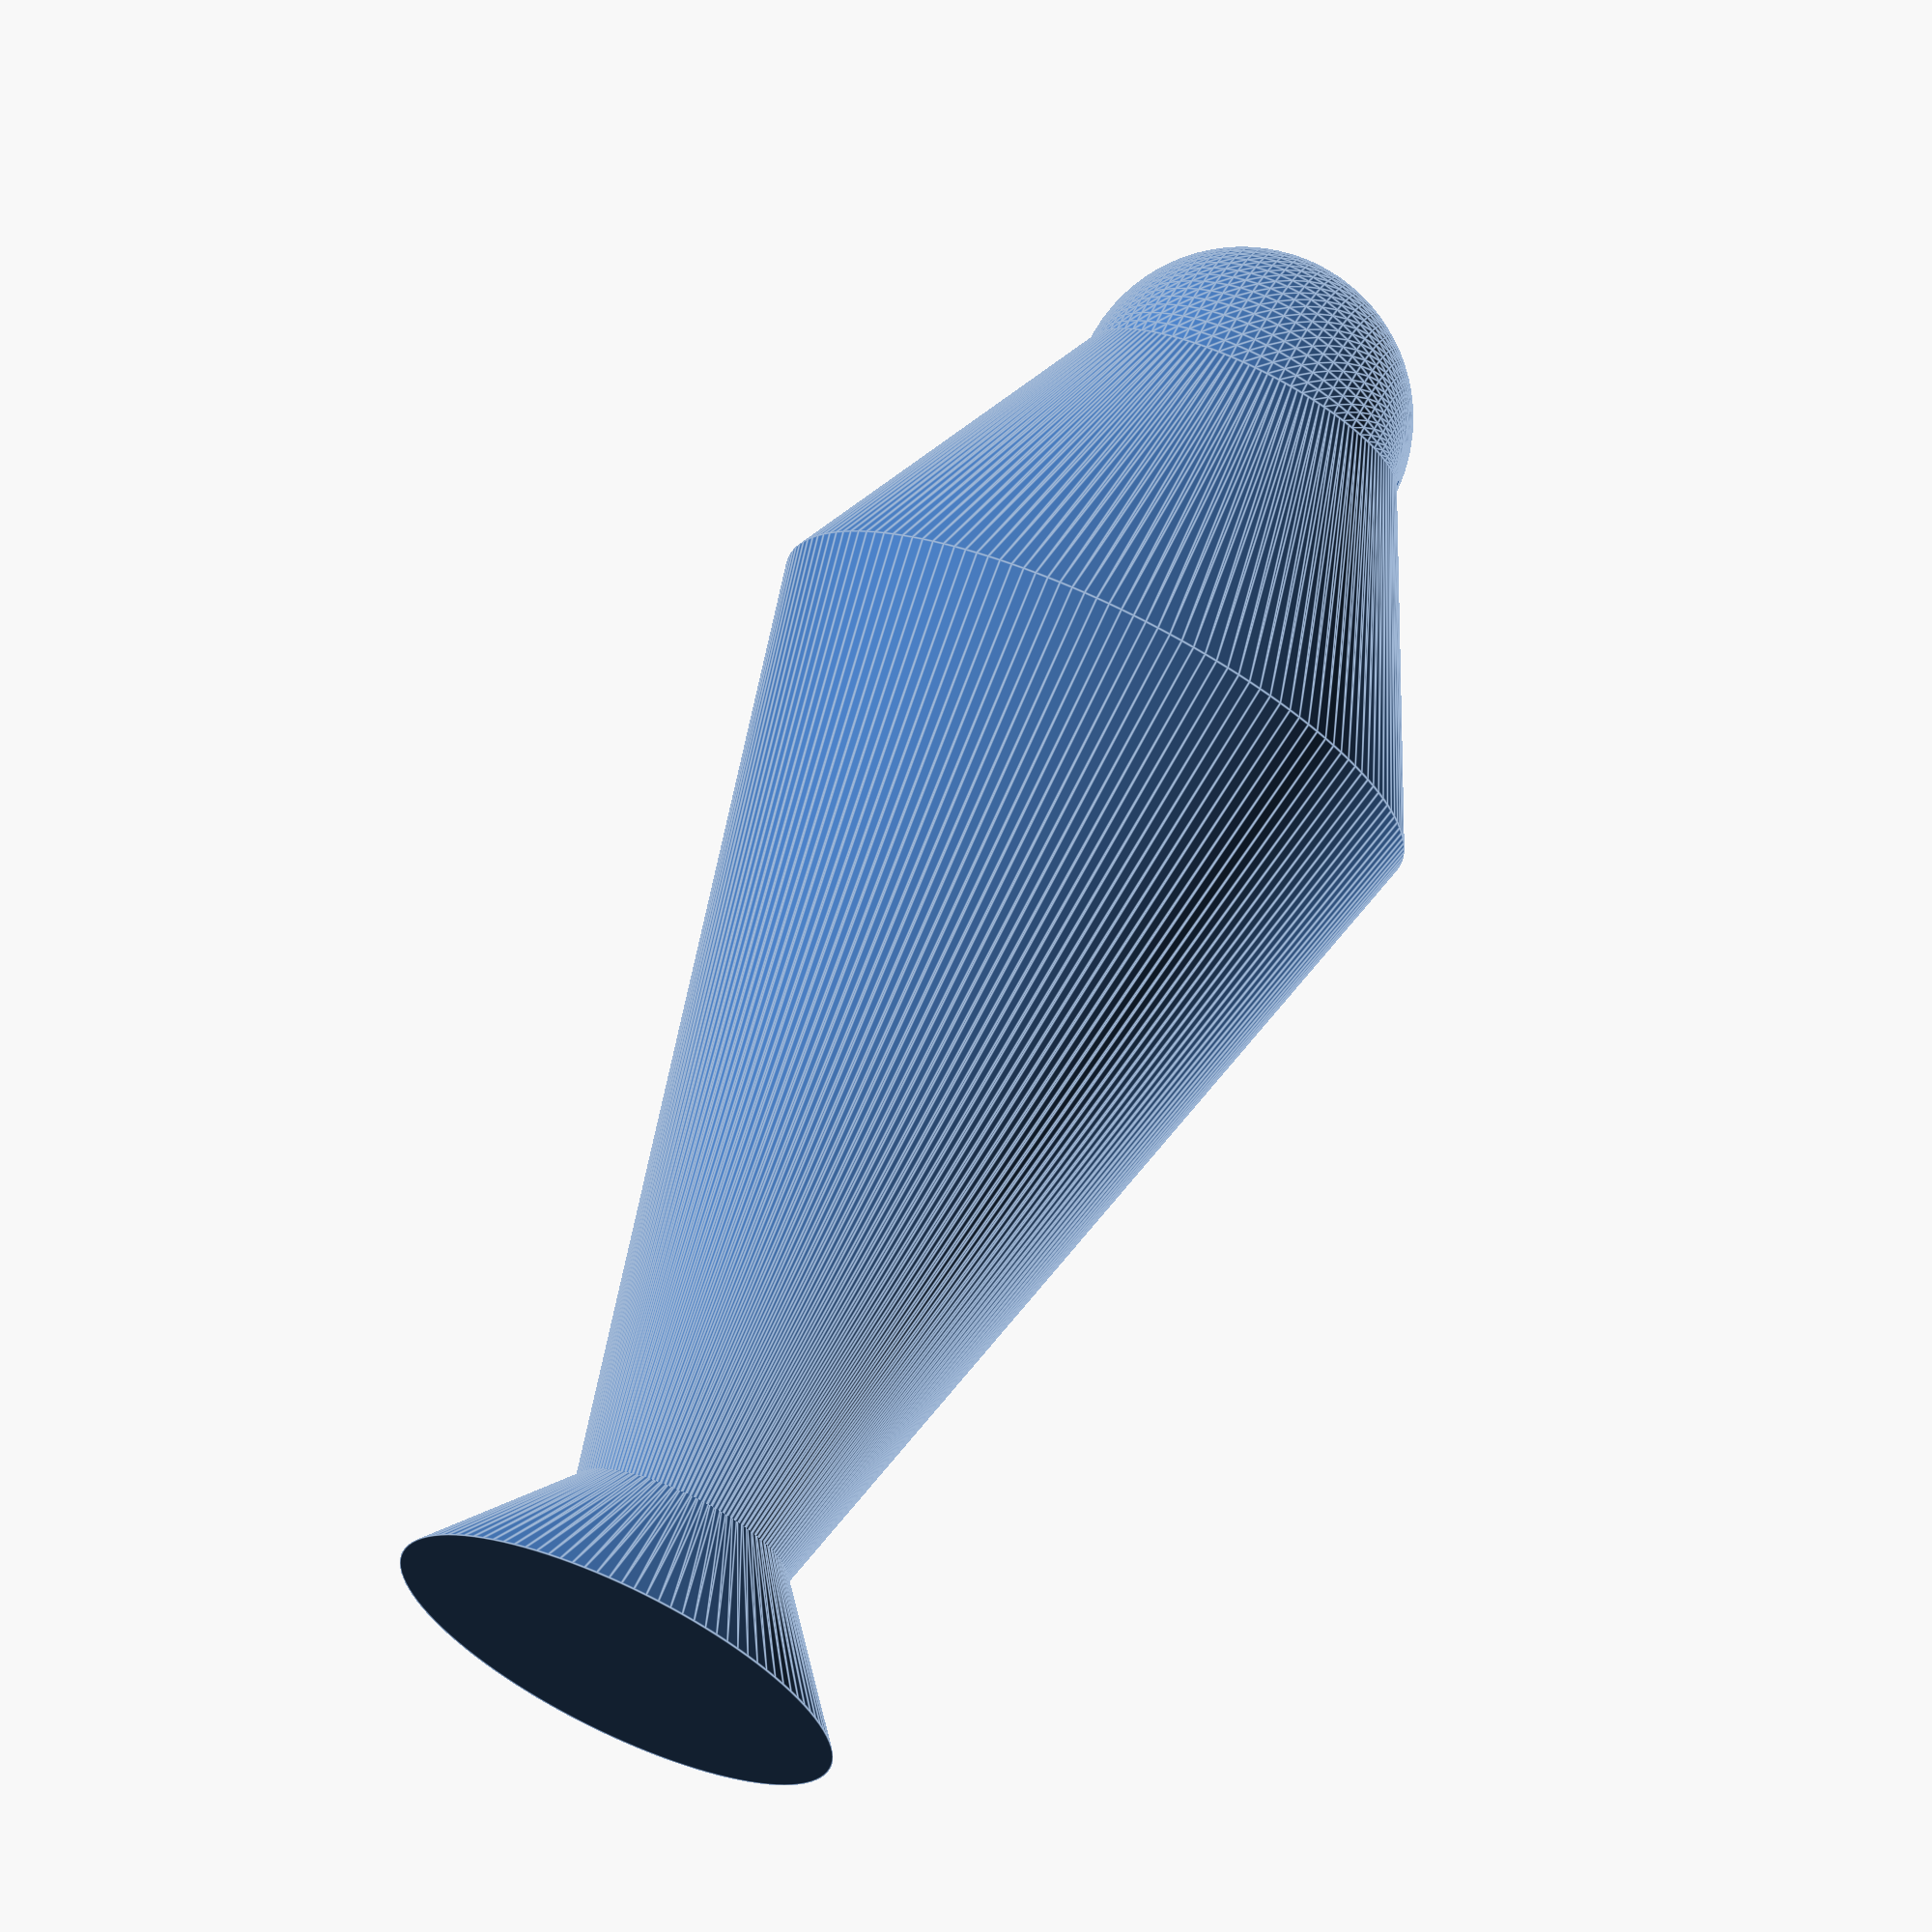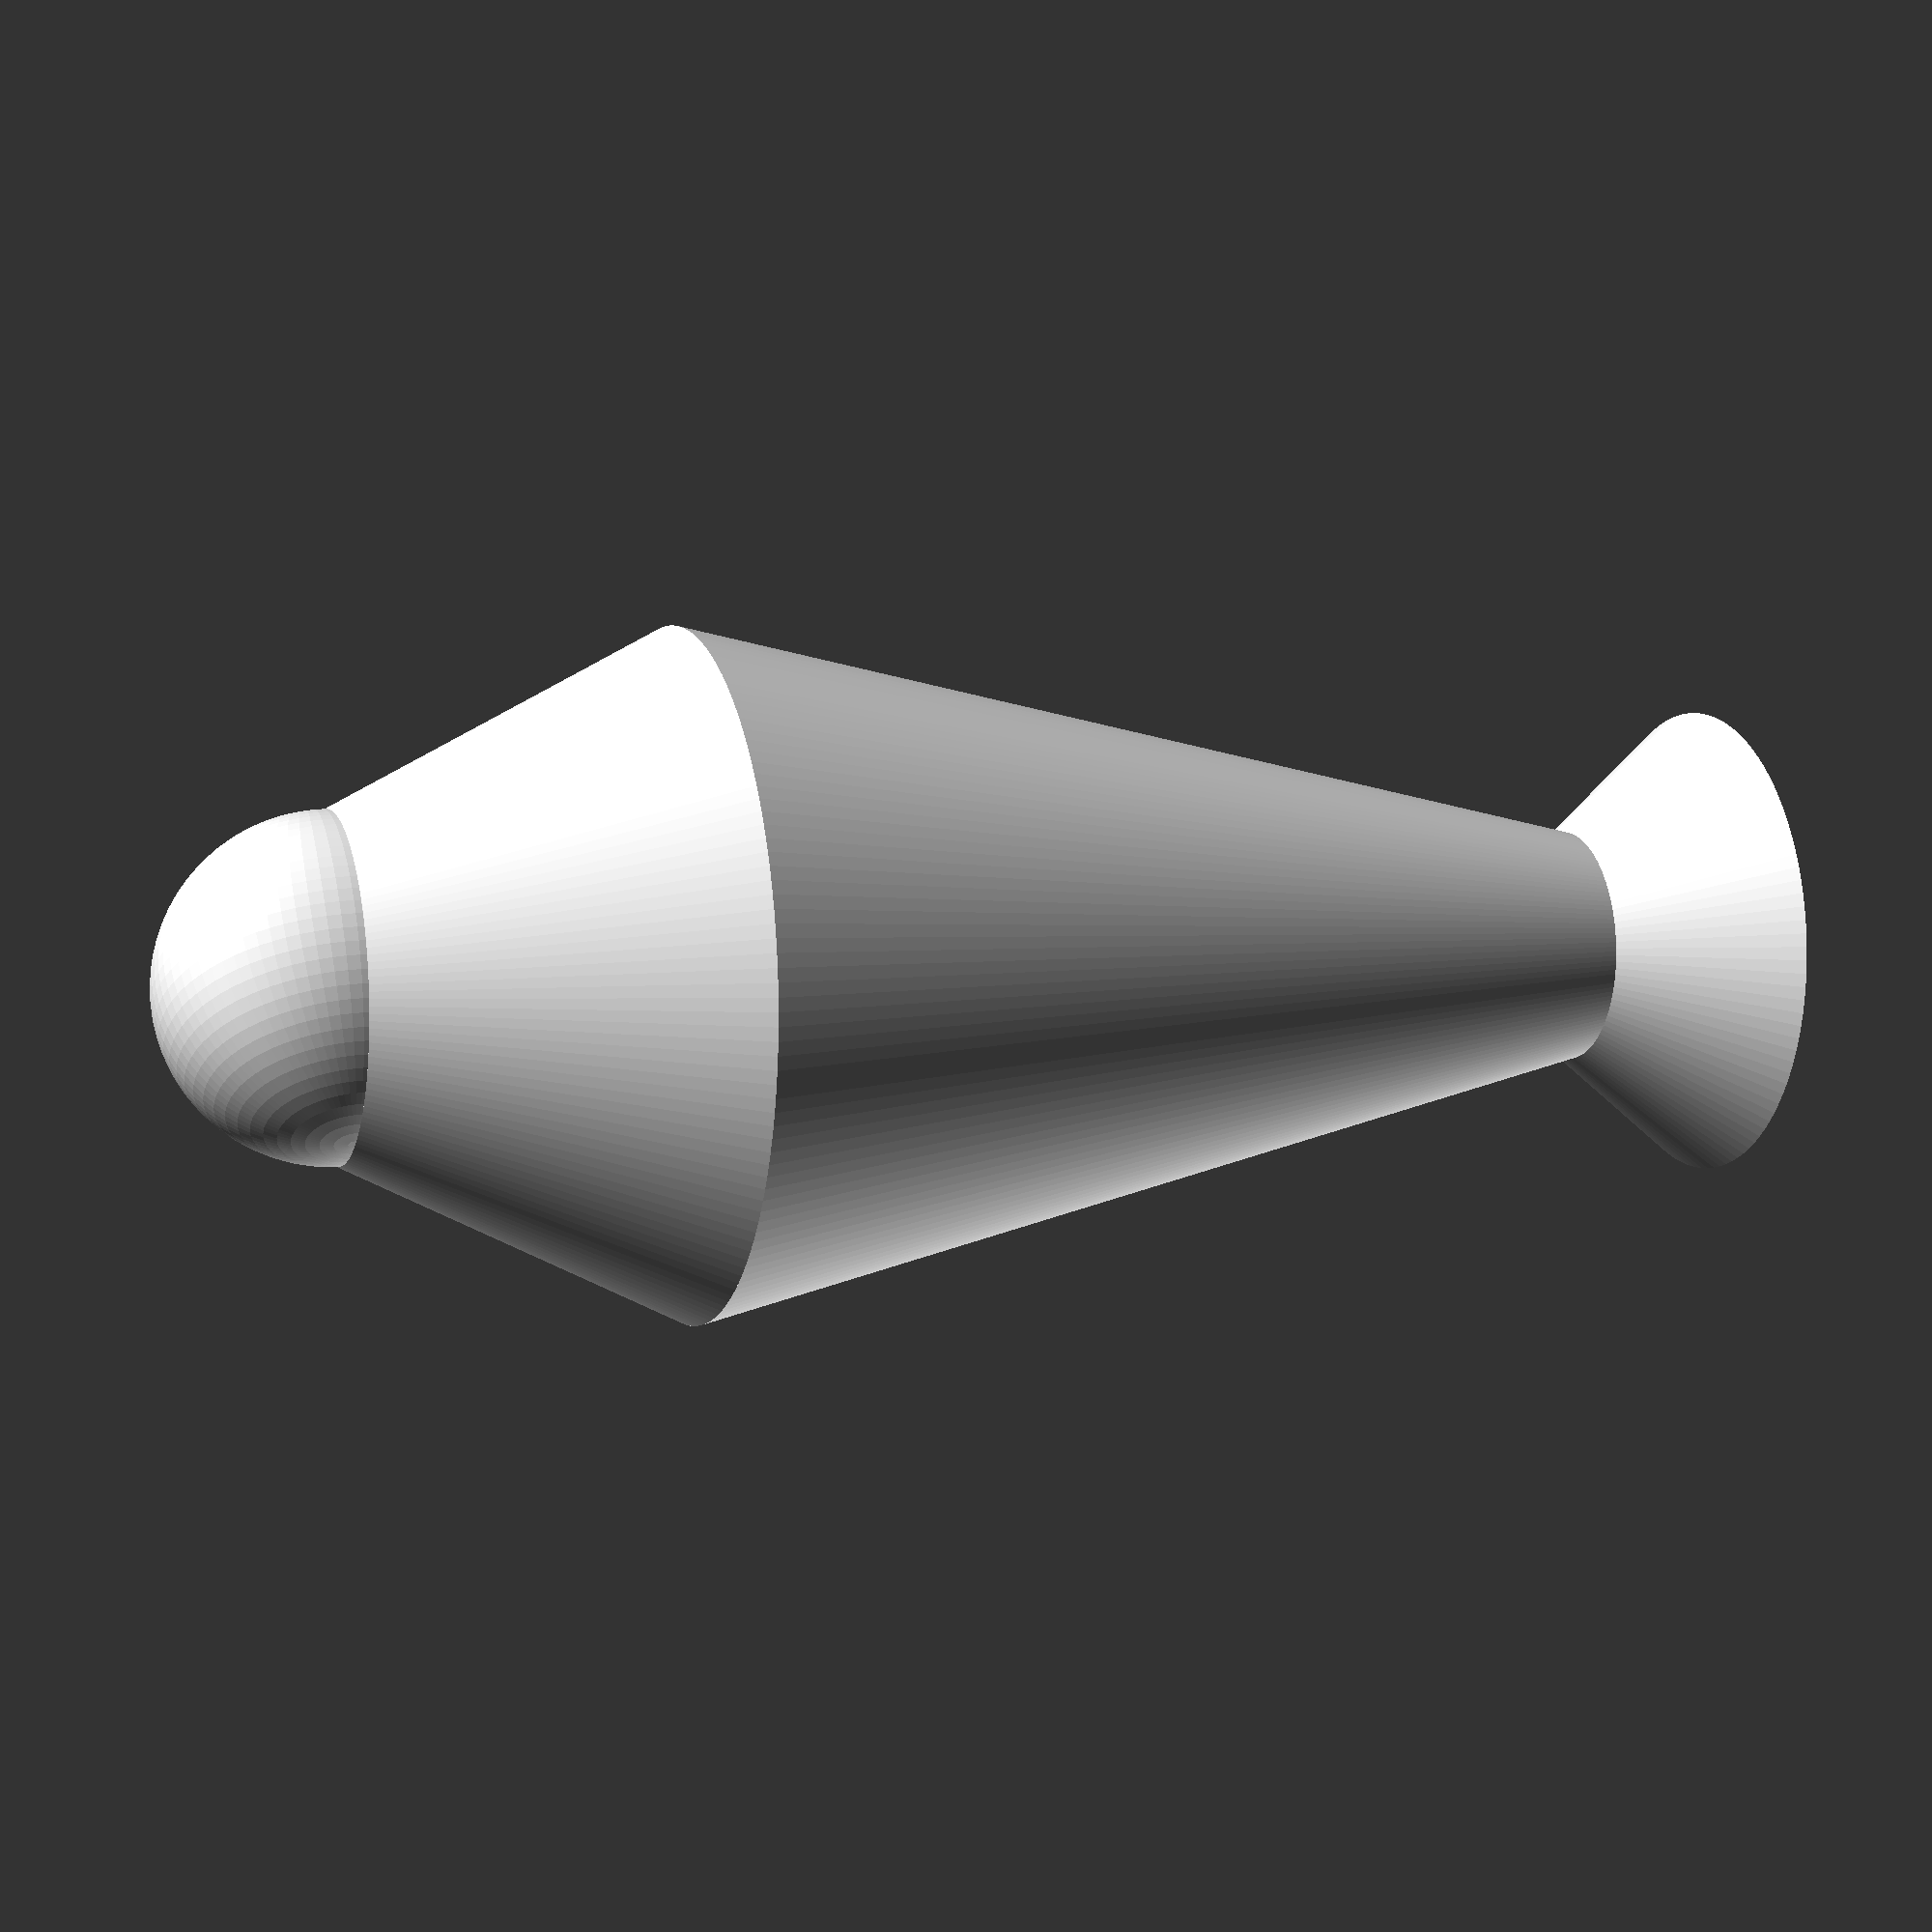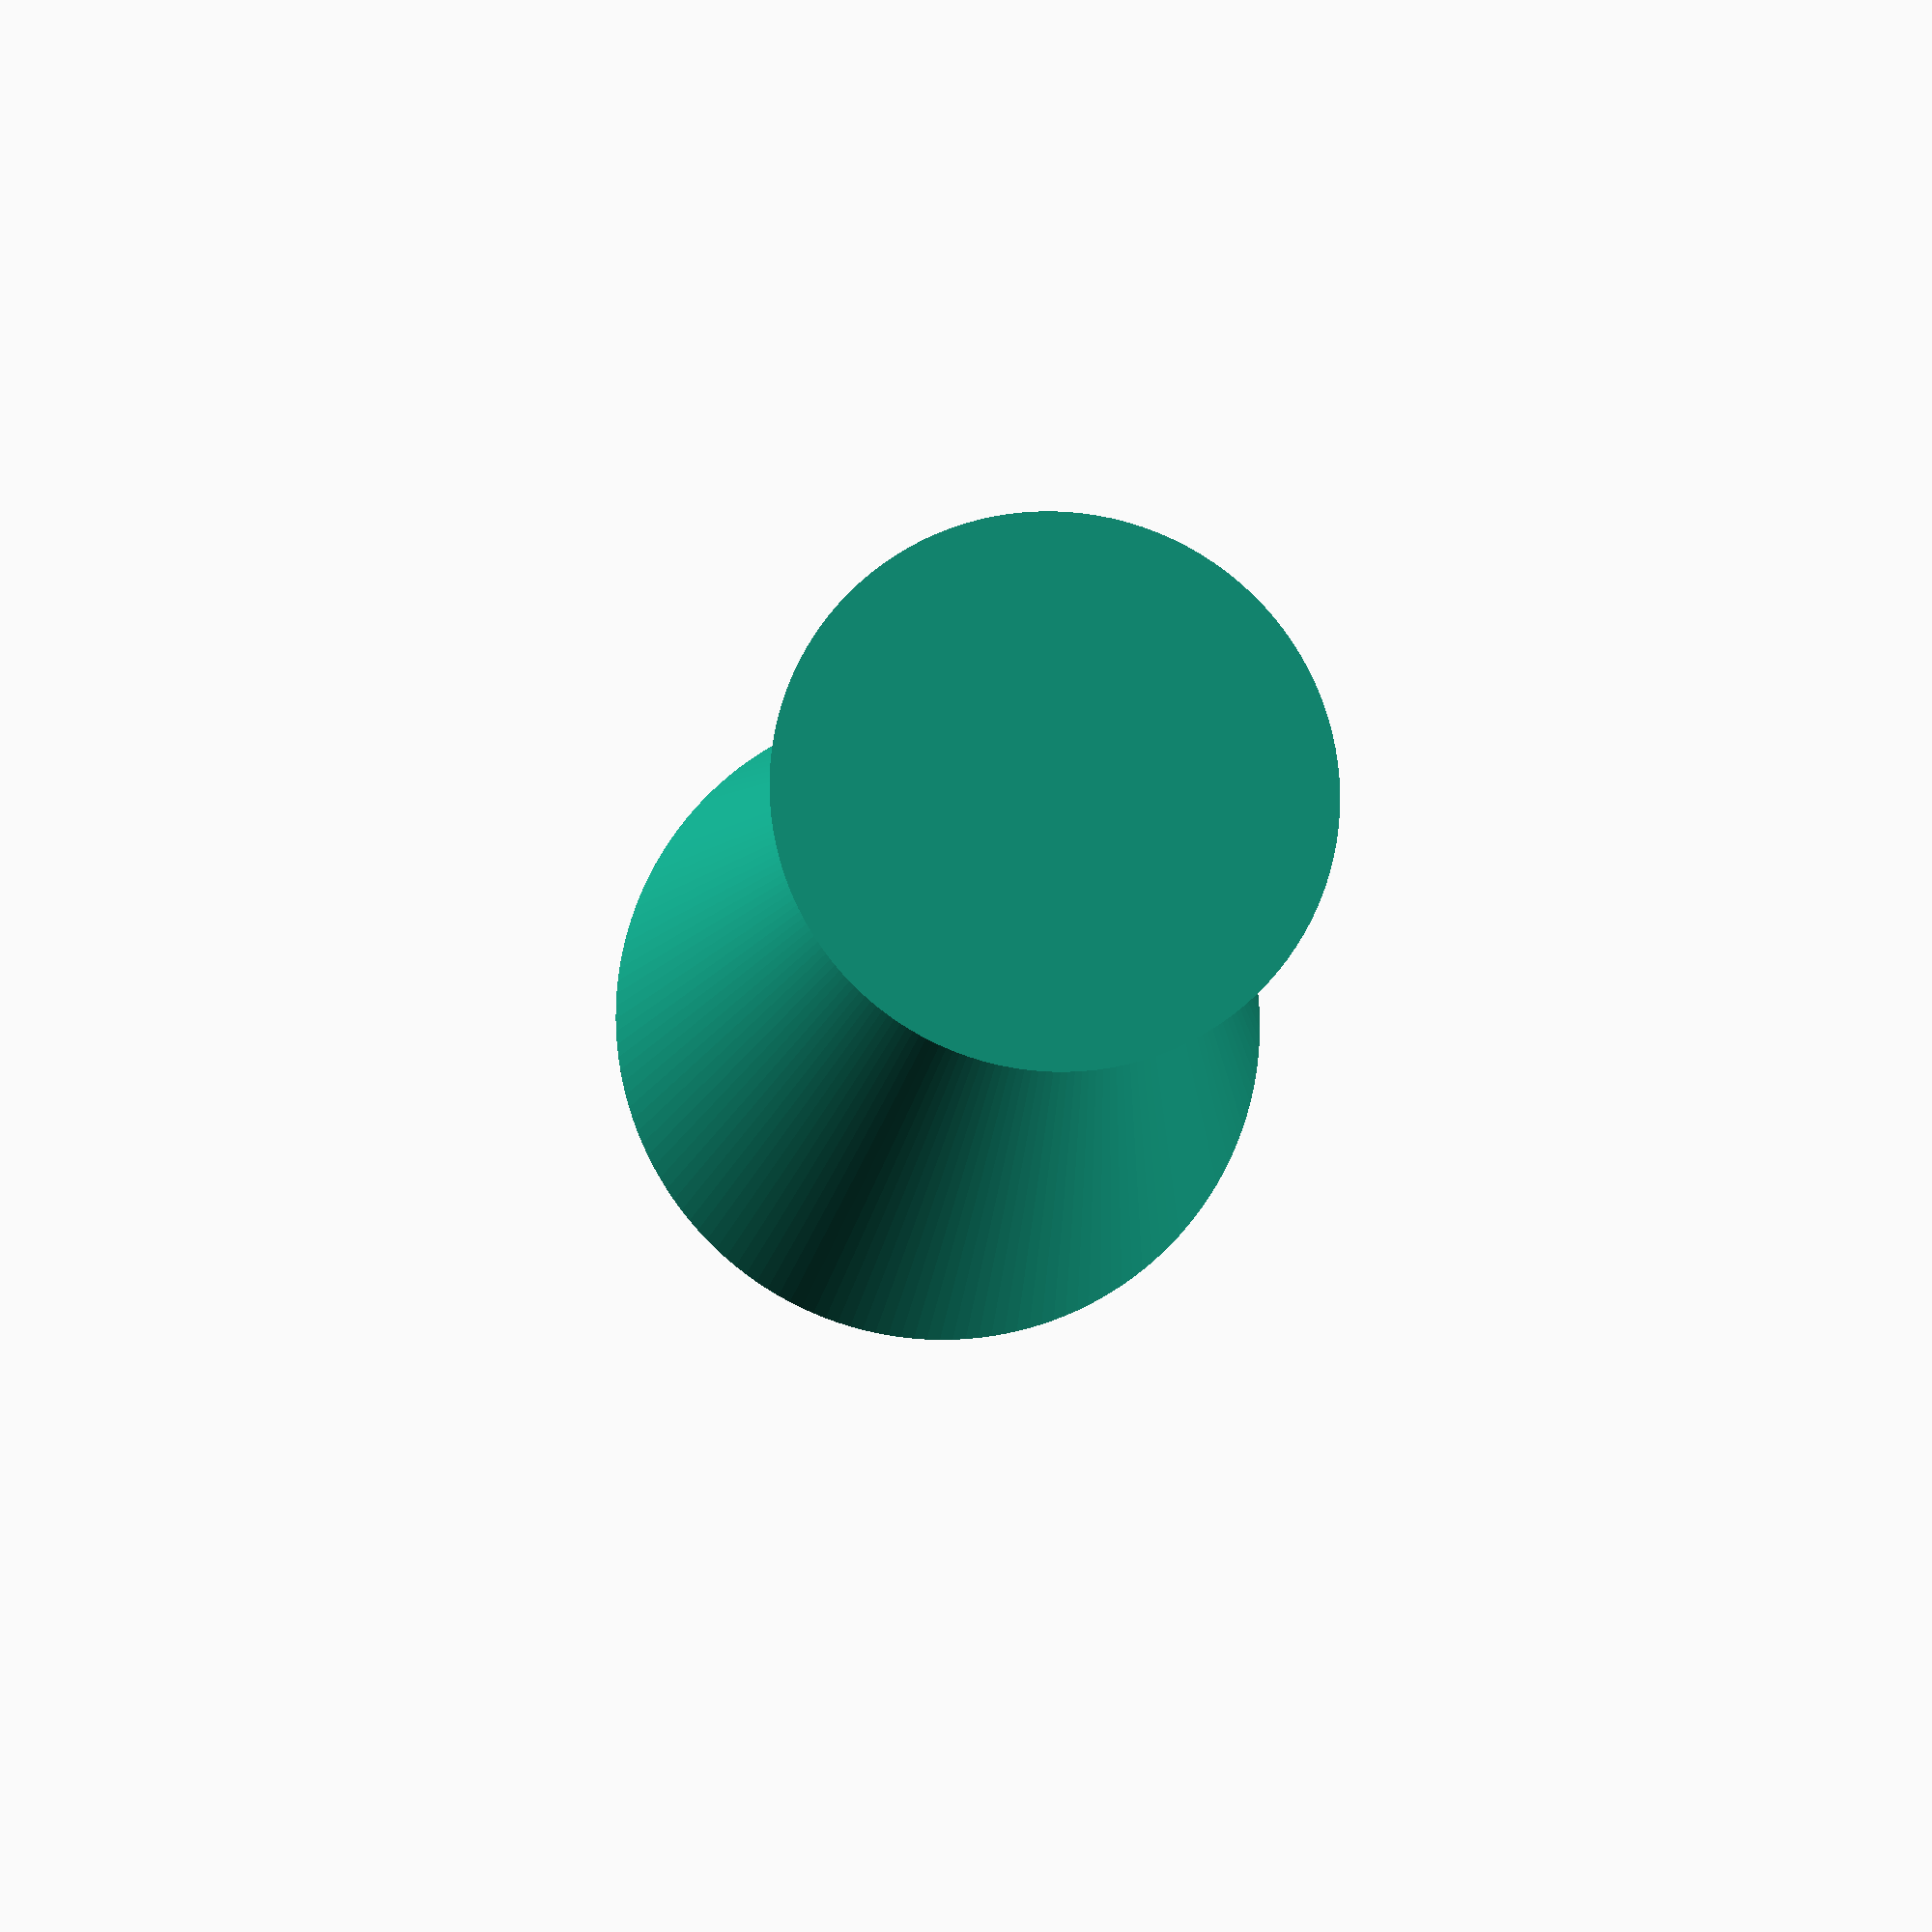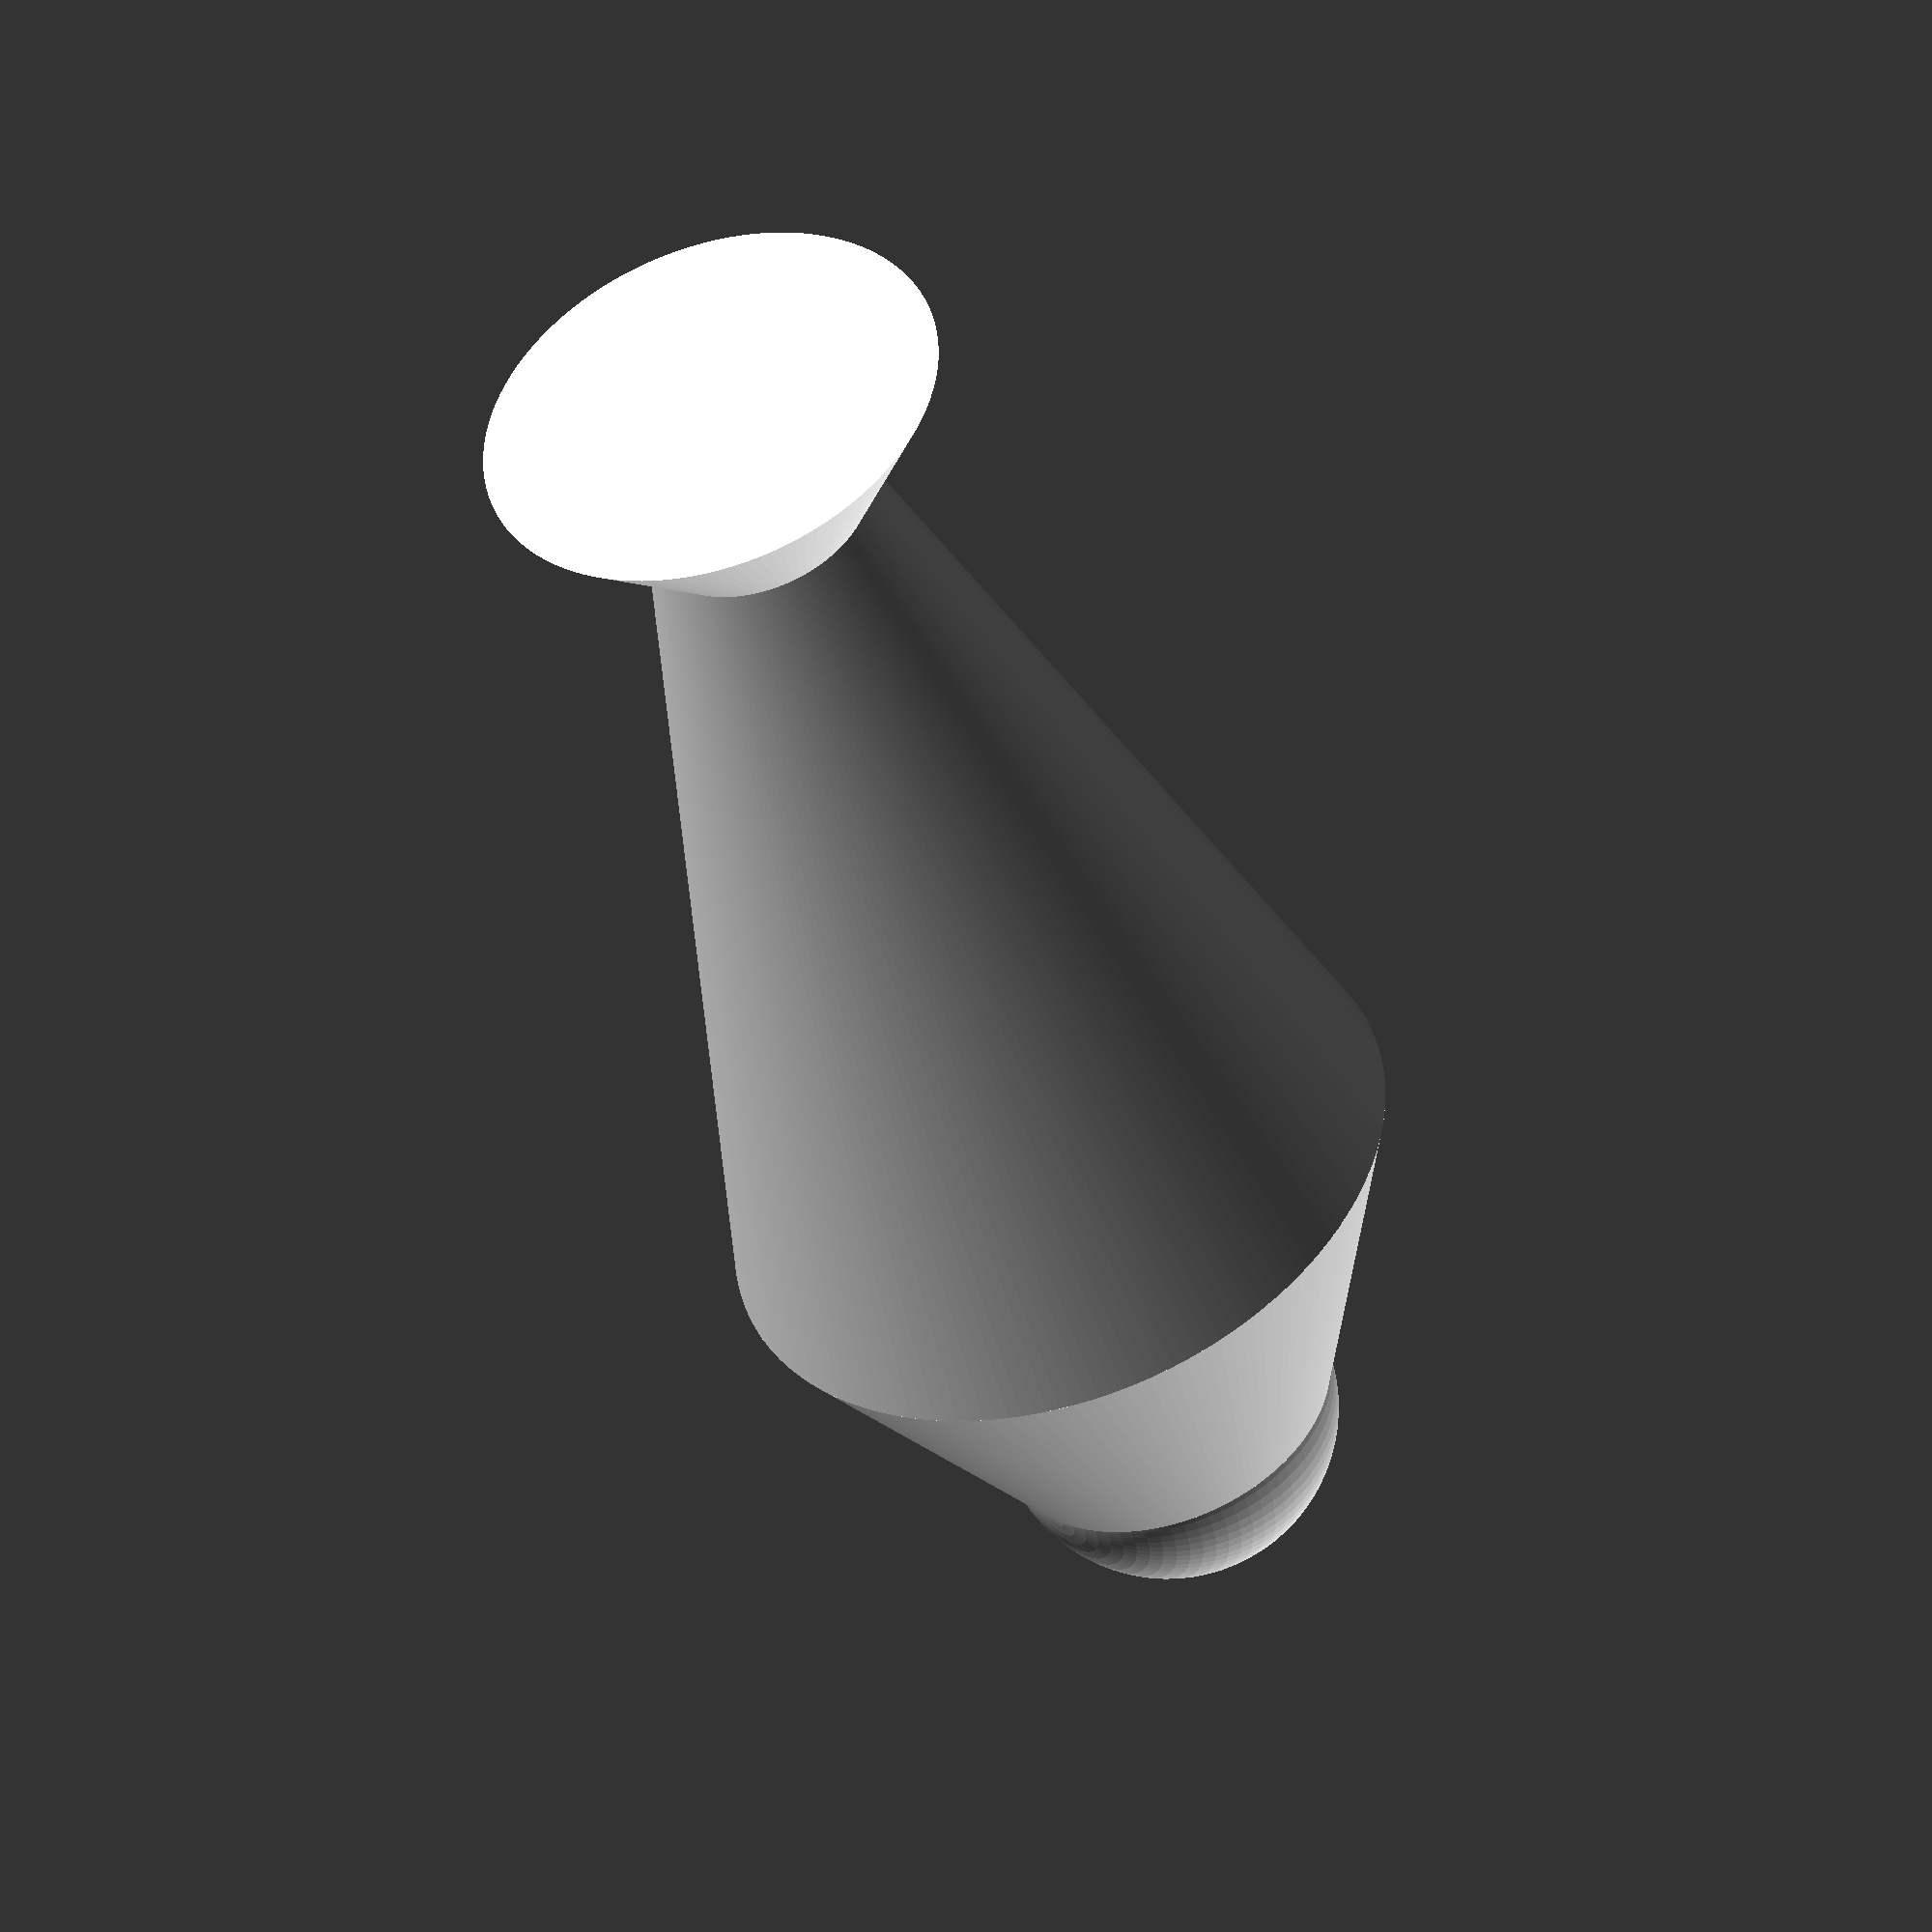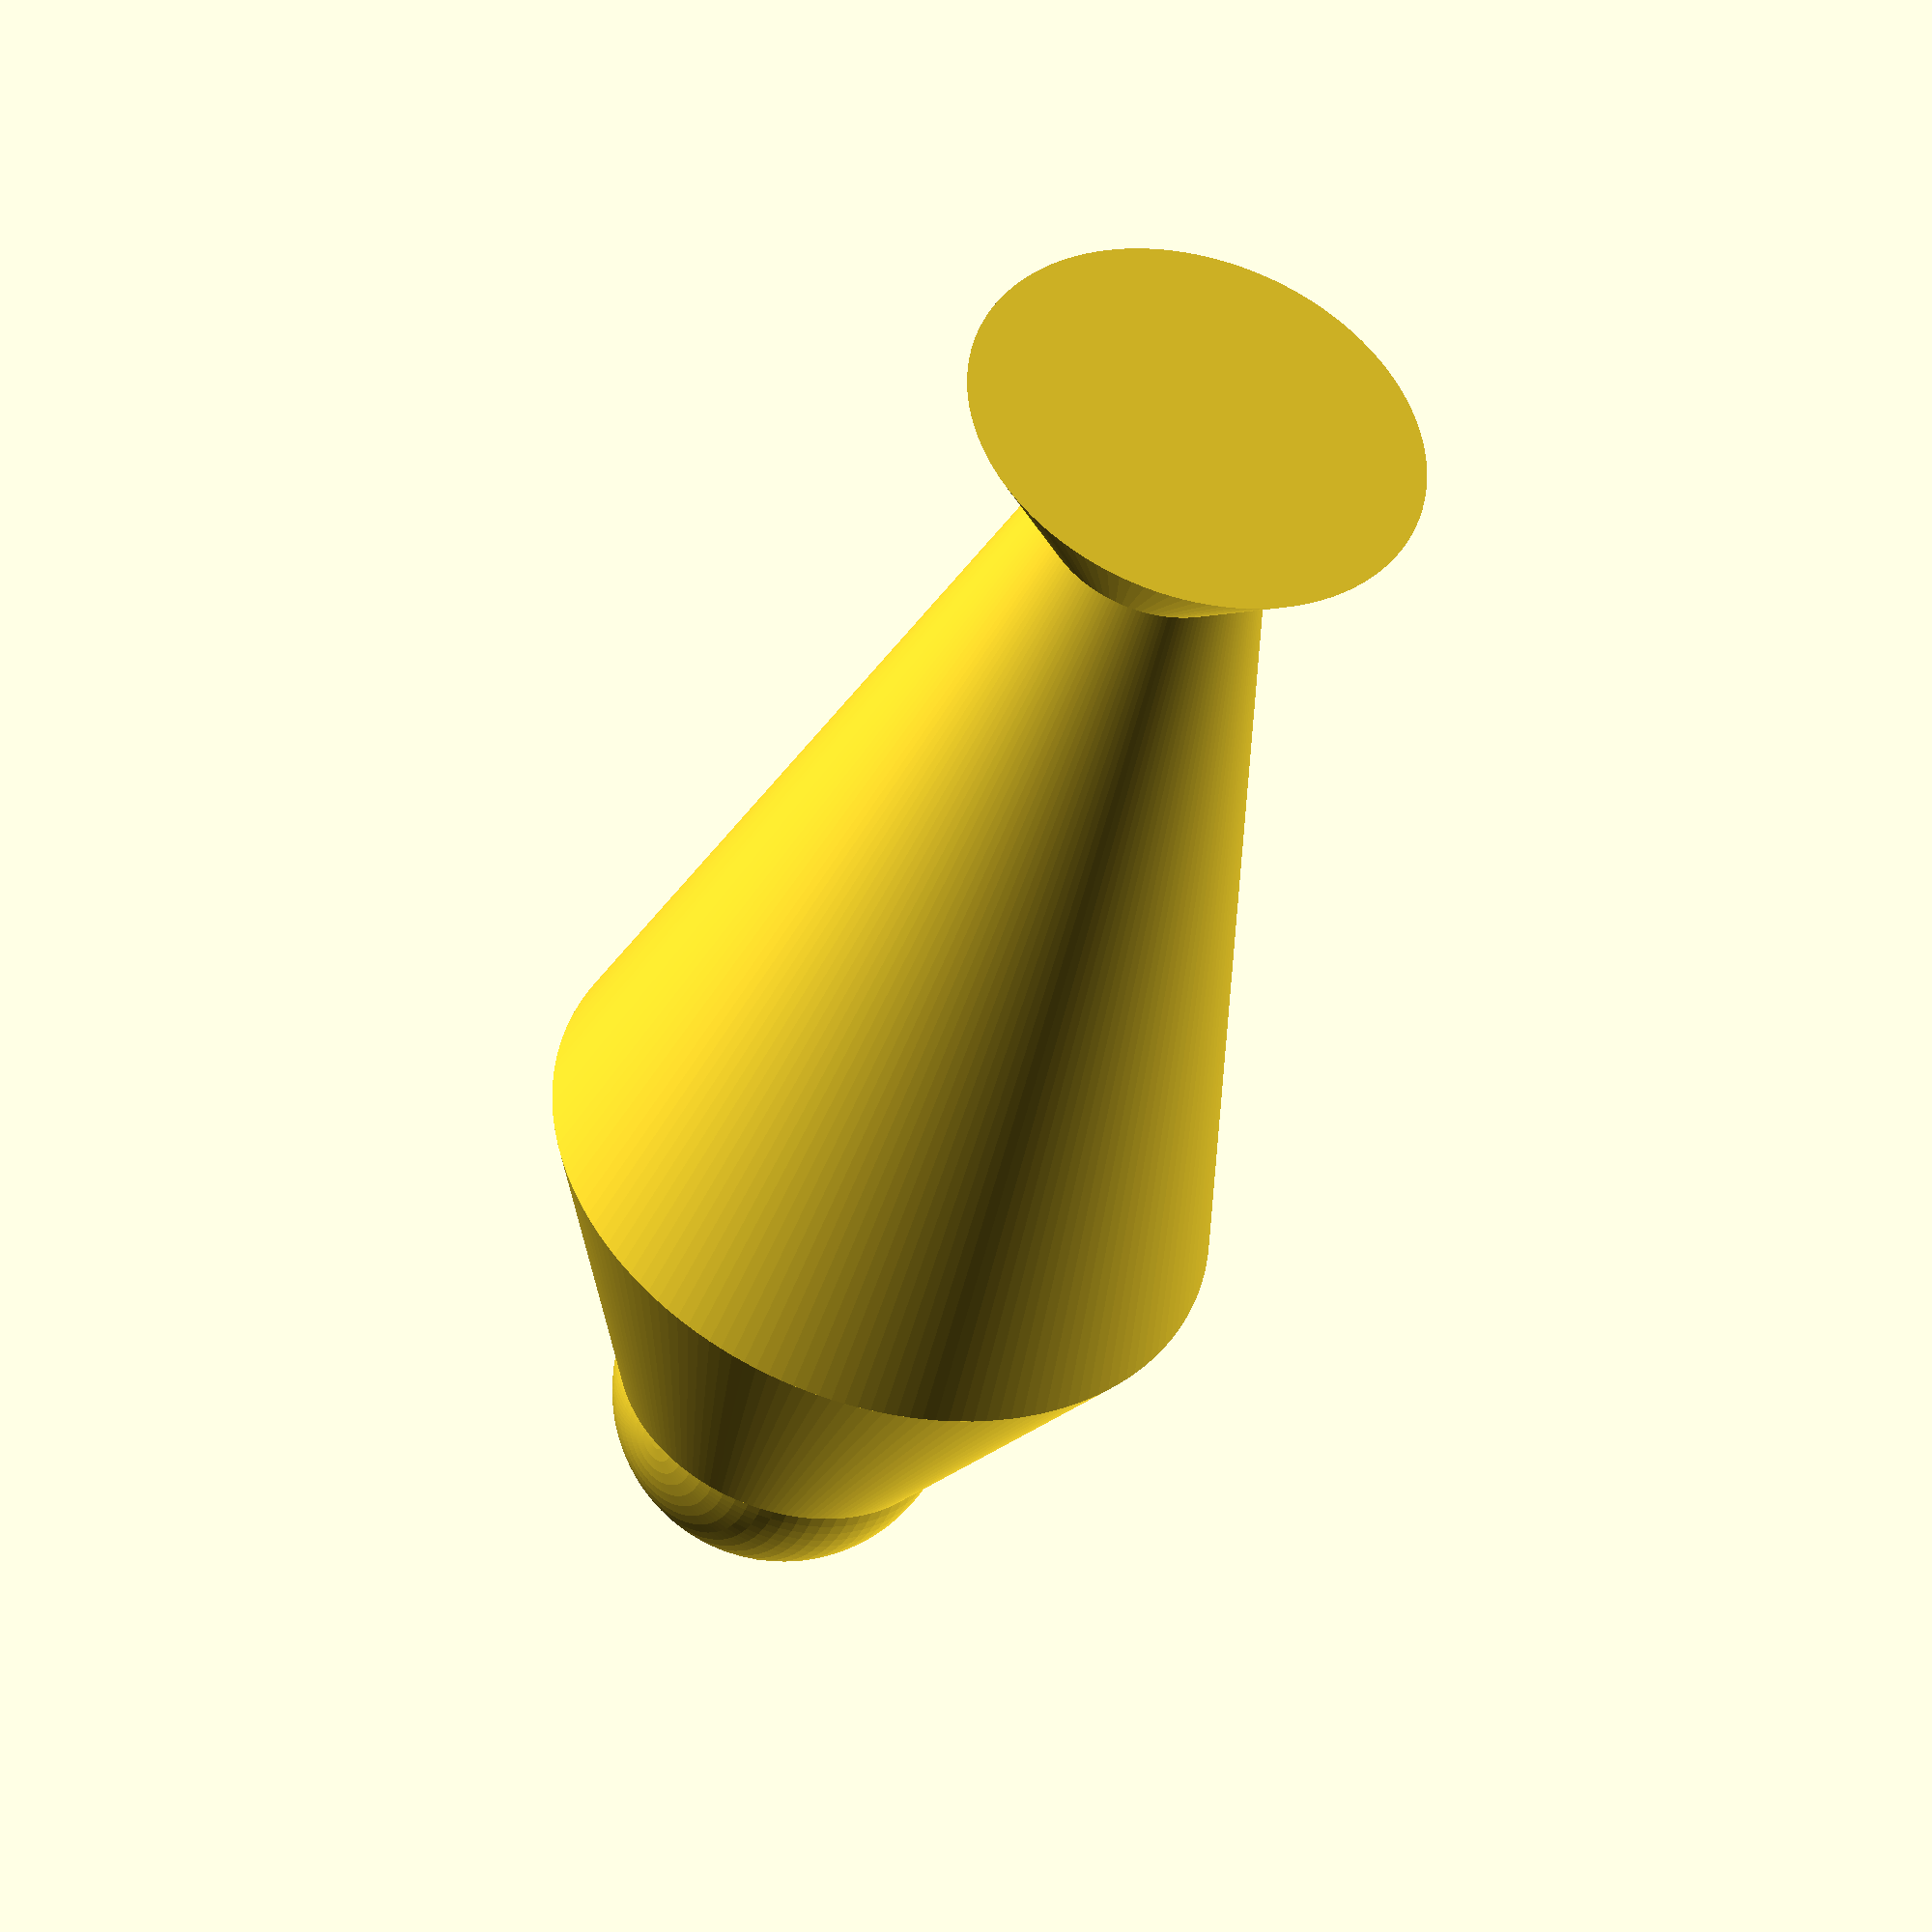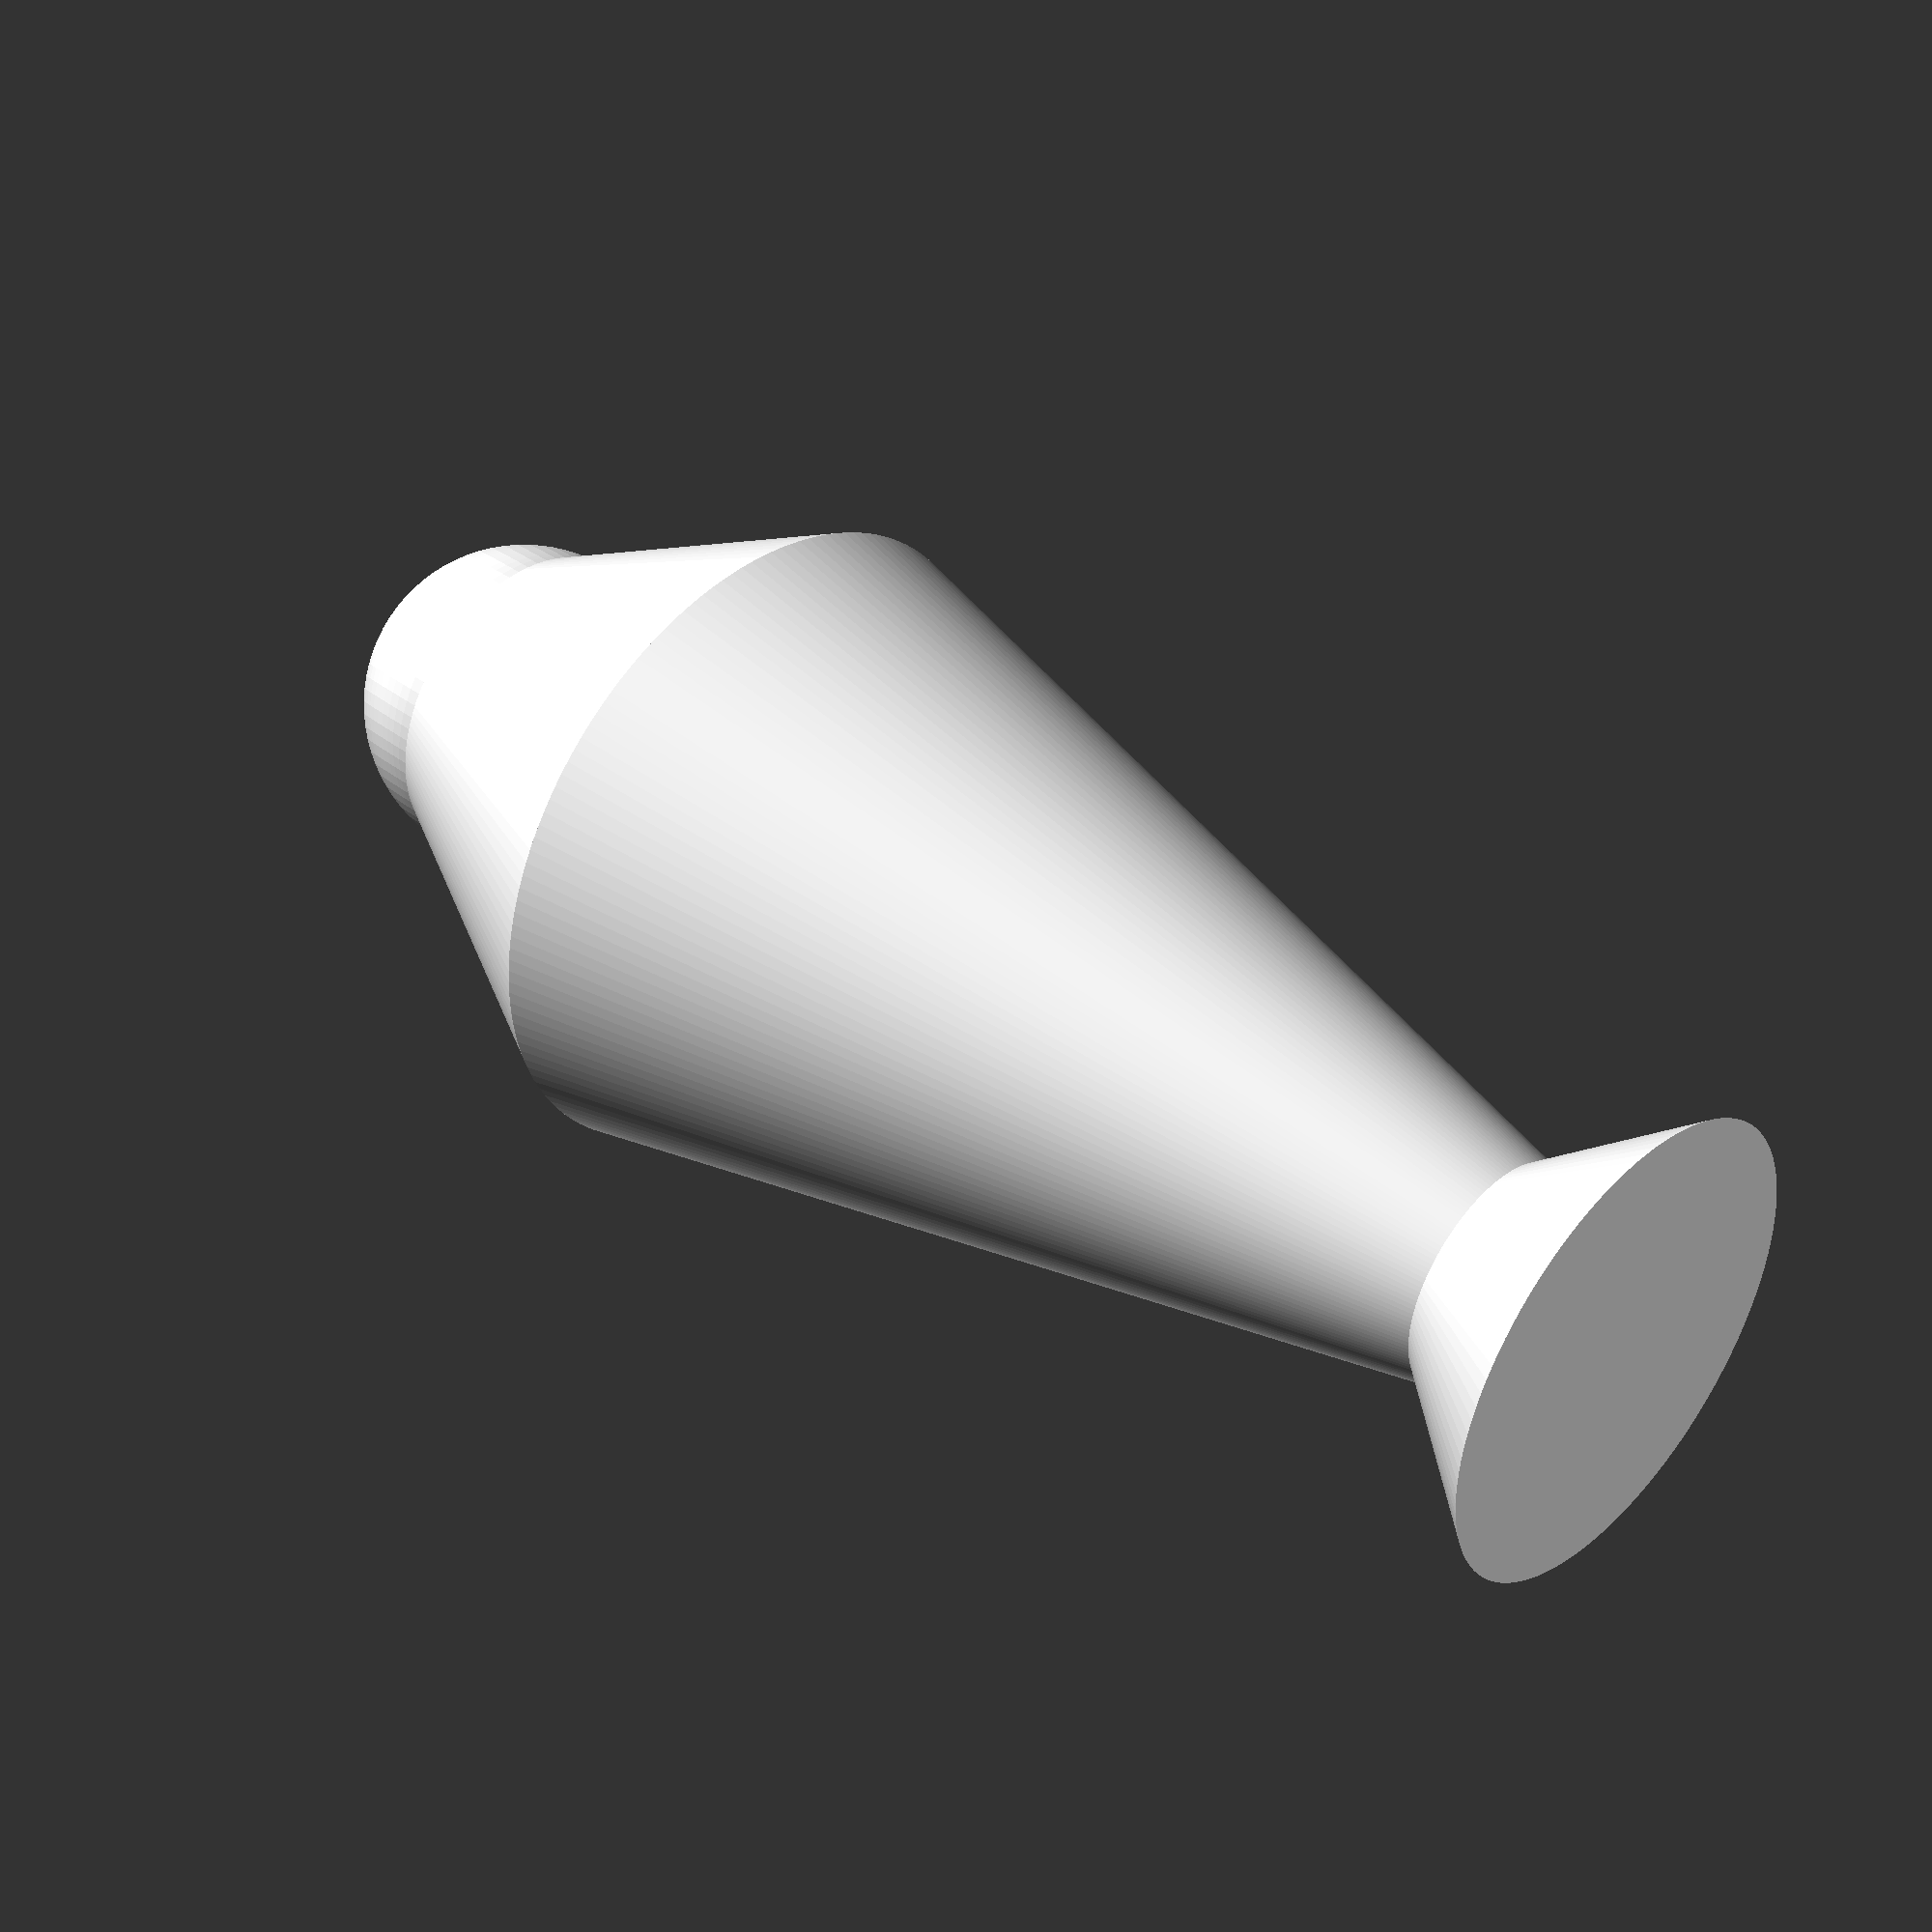
<openscad>
$fa = 1;
$fs = 0.4;

overlap=0.001;

// body
rotate([90, 0, 0])
    cylinder(h=30, r1=10, r2=3, center=true);

// head
translate([0, 20 - overlap, 0]) 
    rotate([90, 0, 0])
    cylinder(h=10, r1=5, r2=10, center=true);
translate([0, 25, 0])
    sphere(r=5);

// tail
translate([0, -15 + overlap, 0])
    rotate([90, 0, 0])
    cylinder(h=5, r1=3, r2=7, center=true);
</openscad>
<views>
elev=113.7 azim=94.0 roll=64.5 proj=o view=edges
elev=119.1 azim=254.4 roll=11.2 proj=p view=solid
elev=108.3 azim=350.6 roll=304.6 proj=p view=wireframe
elev=300.5 azim=156.0 roll=39.6 proj=o view=solid
elev=332.7 azim=154.9 roll=228.0 proj=o view=solid
elev=270.2 azim=238.5 roll=30.7 proj=p view=wireframe
</views>
